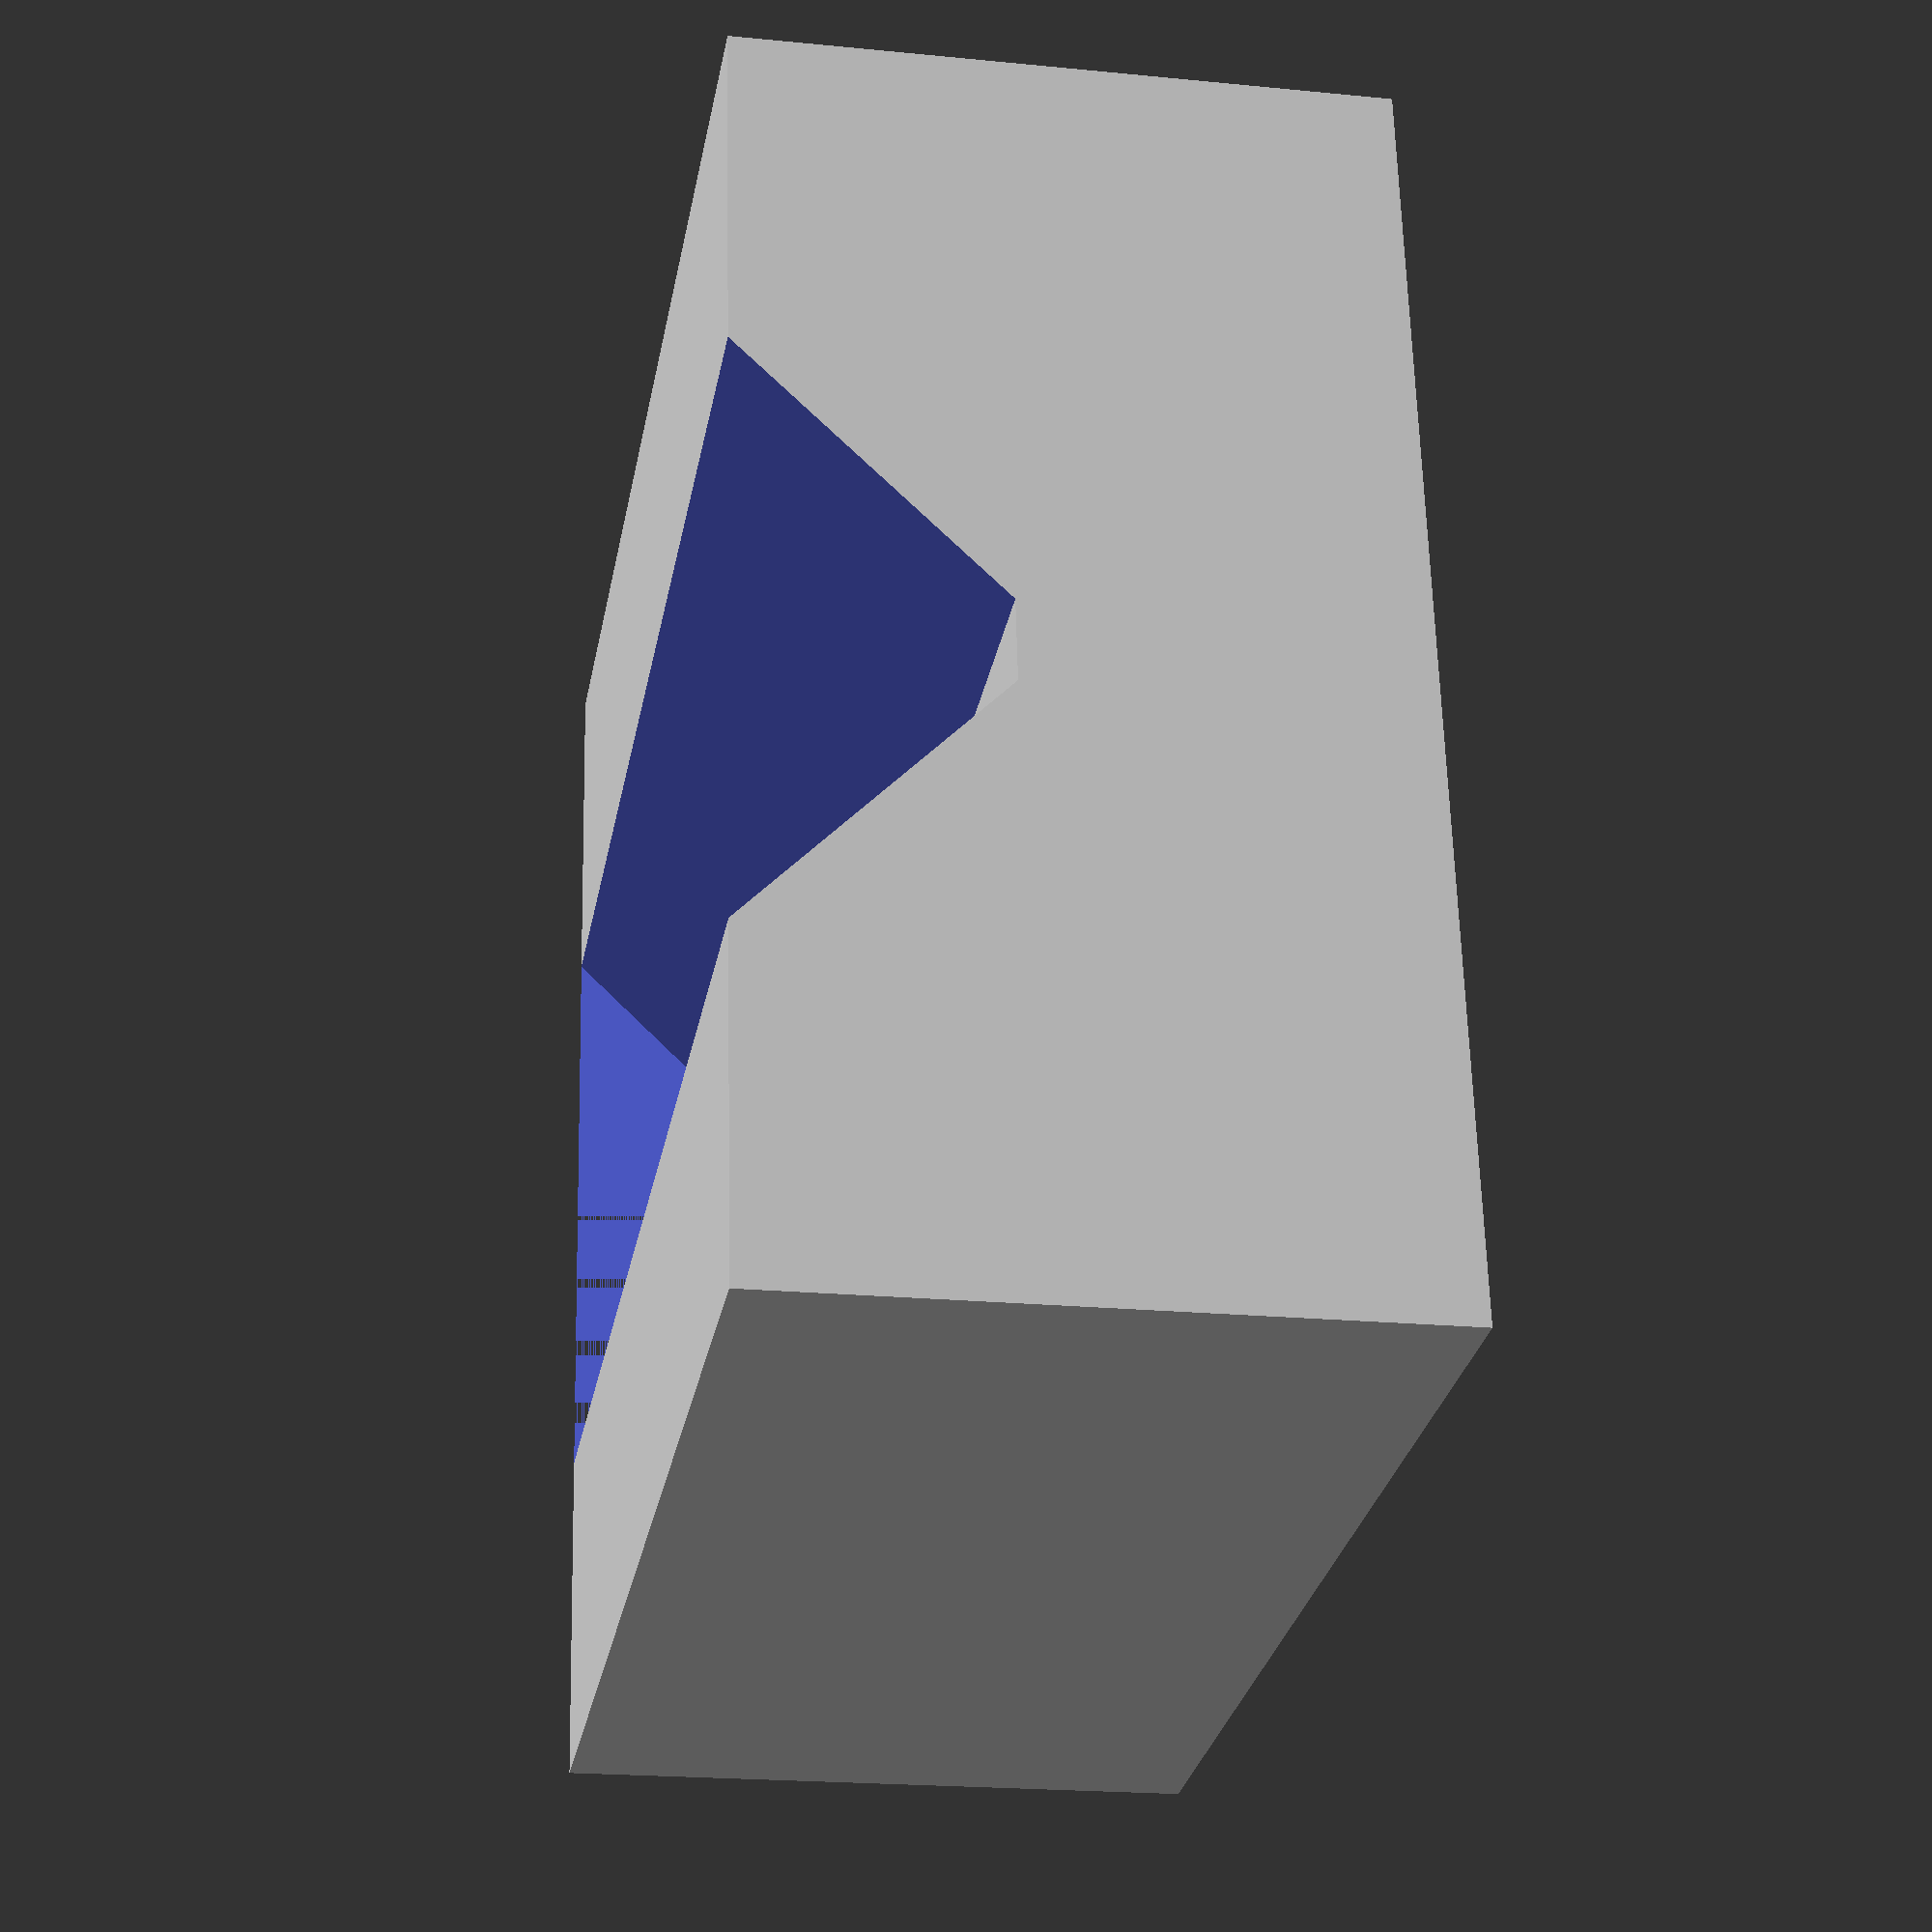
<openscad>
// vice jaws to hold tubes
module jaw() {
    difference(){
        union(){
            difference(){
                cube([20, 10, 19]);
                translate([10, 11, 10]) rotate([0,0,45]) cube([8, 8, 20], true);
            }
            cube([20, 6, 19]);
        }
        translate([0, -5, -2]) cube([20, 10, 19]);
    }
}

jaw();
//translate([10,11,0]) cylinder(r=4,h=20);
//translate([10,12.5,0]) cylinder(r=5,h=20);
</openscad>
<views>
elev=28.3 azim=268.6 roll=349.8 proj=p view=wireframe
</views>
